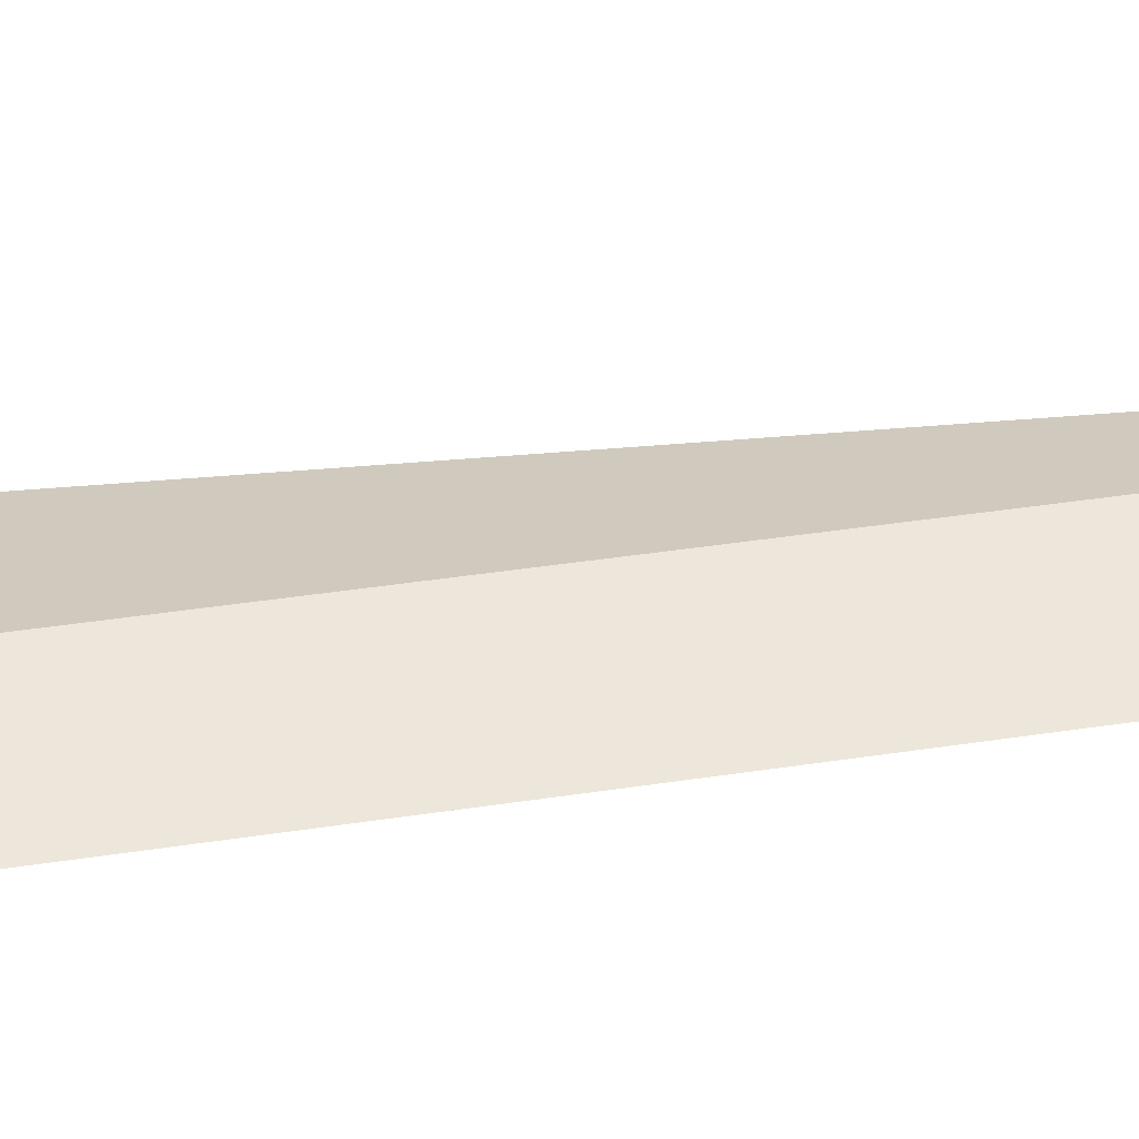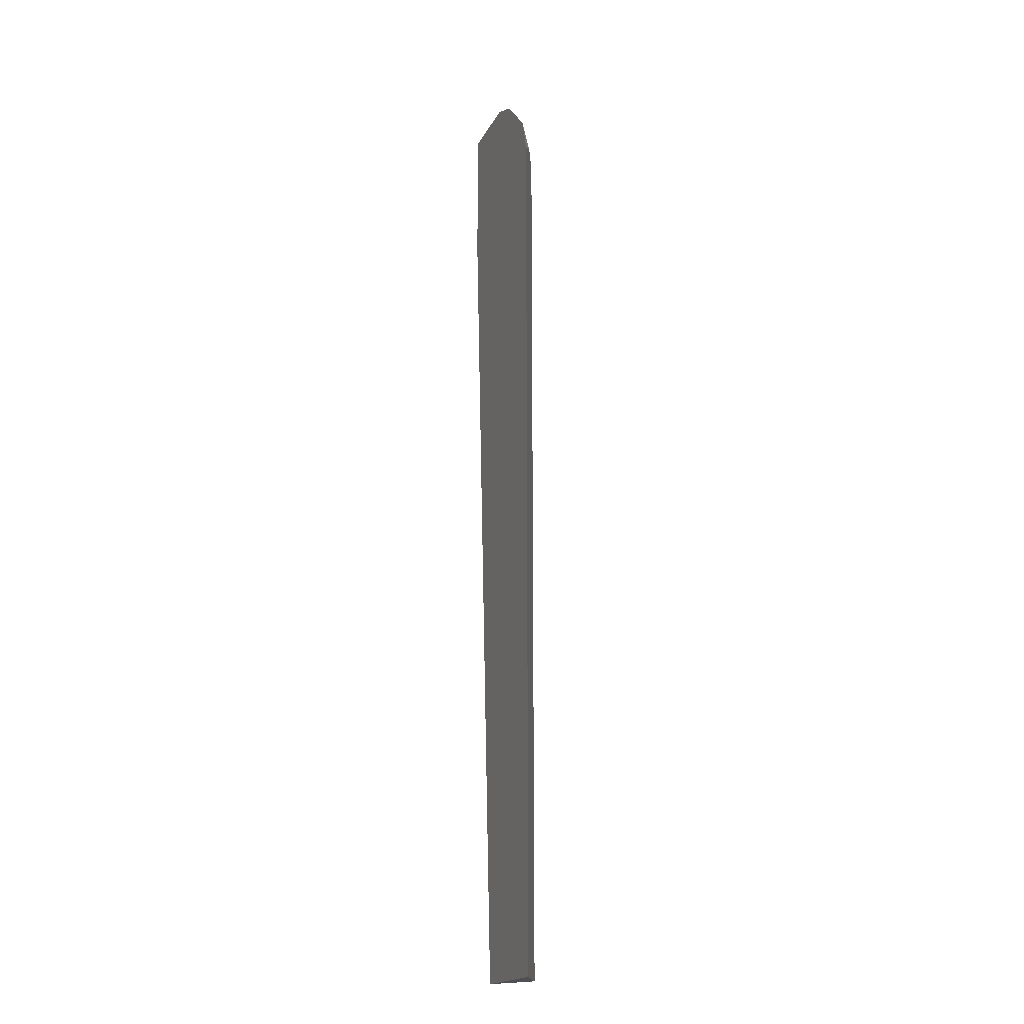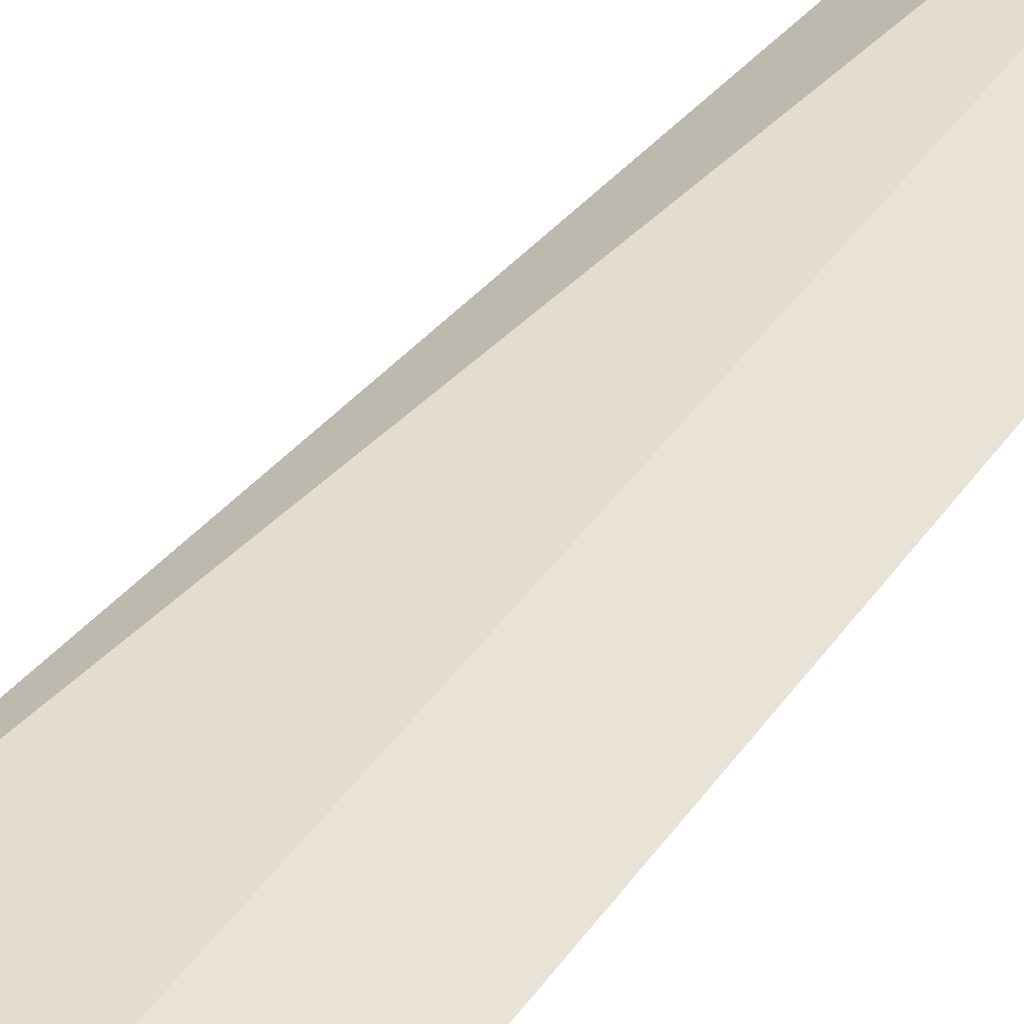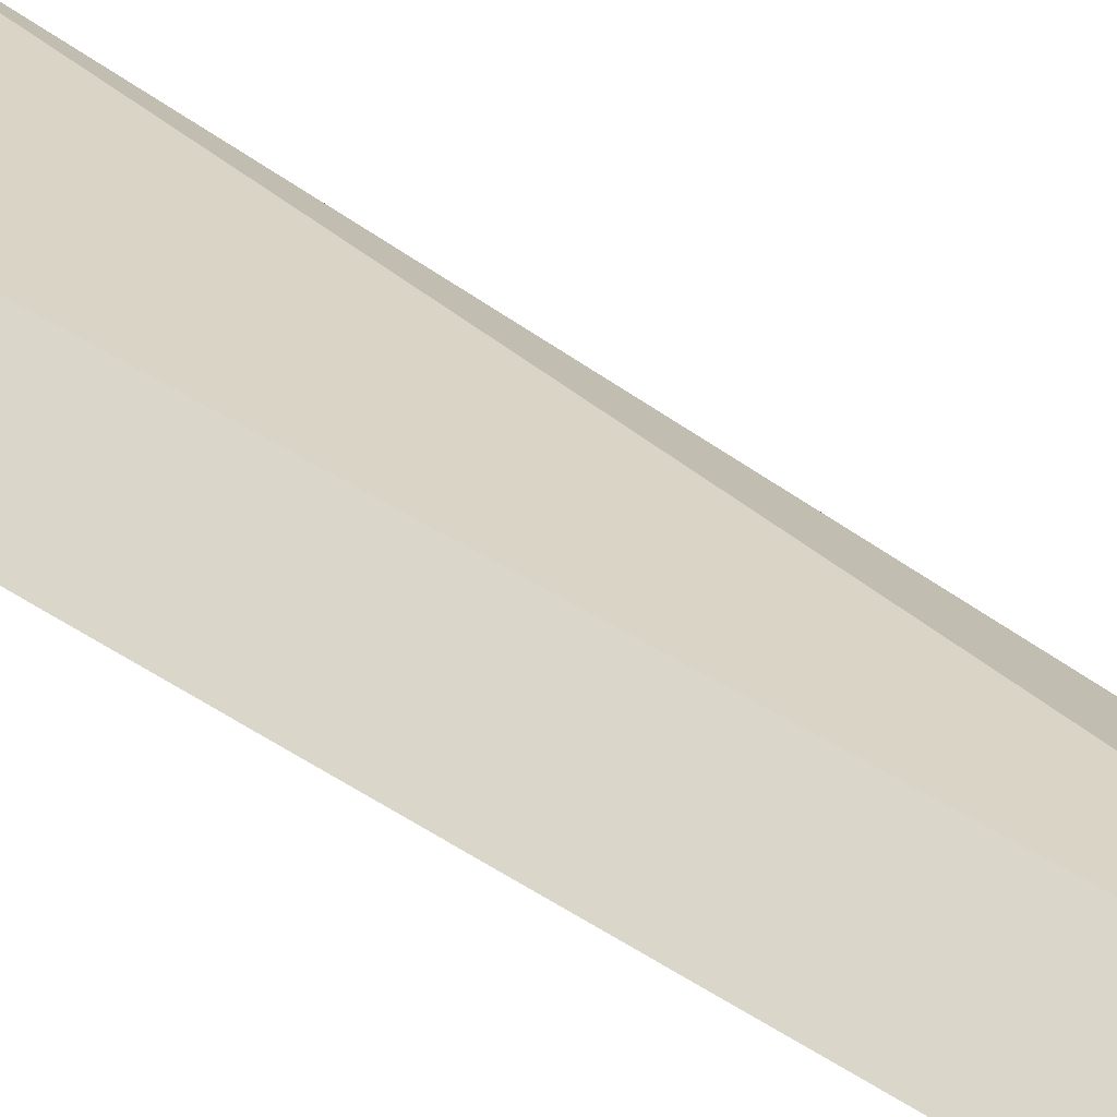
<metadata>
{"format":"obj","ext":"obj","renderer":"f3d","projection":"perspective","resolution":1024,"background":"white","views":[{"elev":22.9,"azim":72.5,"up":"+Y"},{"elev":-18.6,"azim":69.7,"up":"+Z"},{"elev":34.9,"azim":27.9,"up":"+Y"},{"elev":28.9,"azim":137.9,"up":"+Y"}]}
</metadata>
<code>
v 0.3115 -0.07663 0.5813
v 0.3488 -0.07663 0.5813
v 0.3115 -0.06527 0.5585
v 0.3115 -0.07663 0.5125
v 0.3646 -0.07663 0.5747
v 0.3646 -0.06737 0.5568
v 0.3488 -0.06341 0.5548
v 0.3115 -0.06341 0.5548
v 0.3115 -0.07647 0.5128
v 0.3382 -0.07663 0.09922
v 0.3805 -0.07663 0.5588
v 0.3725 -0.07134 0.5588
v 0.3752 -0.0687 0.5442
v 0.3646 -0.06341 0.539
v 0.3115 -0.06341 0.539
v 0.3115 -0.06855 0.5287
v 0.3513 -0.07006 0.09922
v 0.3911 -0.07663 0.09922
v 0.3858 -0.07663 0.5535
v 0.3911 -0.07663 0.5363
v 0.3646 -0.06341 0.09922
f 5 12 6
f 6 12 13
f 6 13 14
f 6 14 7
f 7 14 21
f 7 21 15
f 7 15 8
f 9 16 10
f 10 15 17
f 10 21 18
f 10 16 15
f 11 19 12
f 12 19 13
f 13 19 20
f 13 20 14
f 14 20 18
f 10 17 21
f 5 11 12
f 1 2 3
f 3 7 8
f 14 18 21
f 1 3 8
f 1 8 15
f 1 15 16
f 1 16 9
f 1 9 4
f 1 4 10
f 4 9 10
f 1 10 18
f 1 20 19
f 1 19 11
f 1 11 5
f 1 5 2
f 2 5 6
f 2 6 7
f 2 7 3
f 1 18 20
f 15 21 17

</code>
